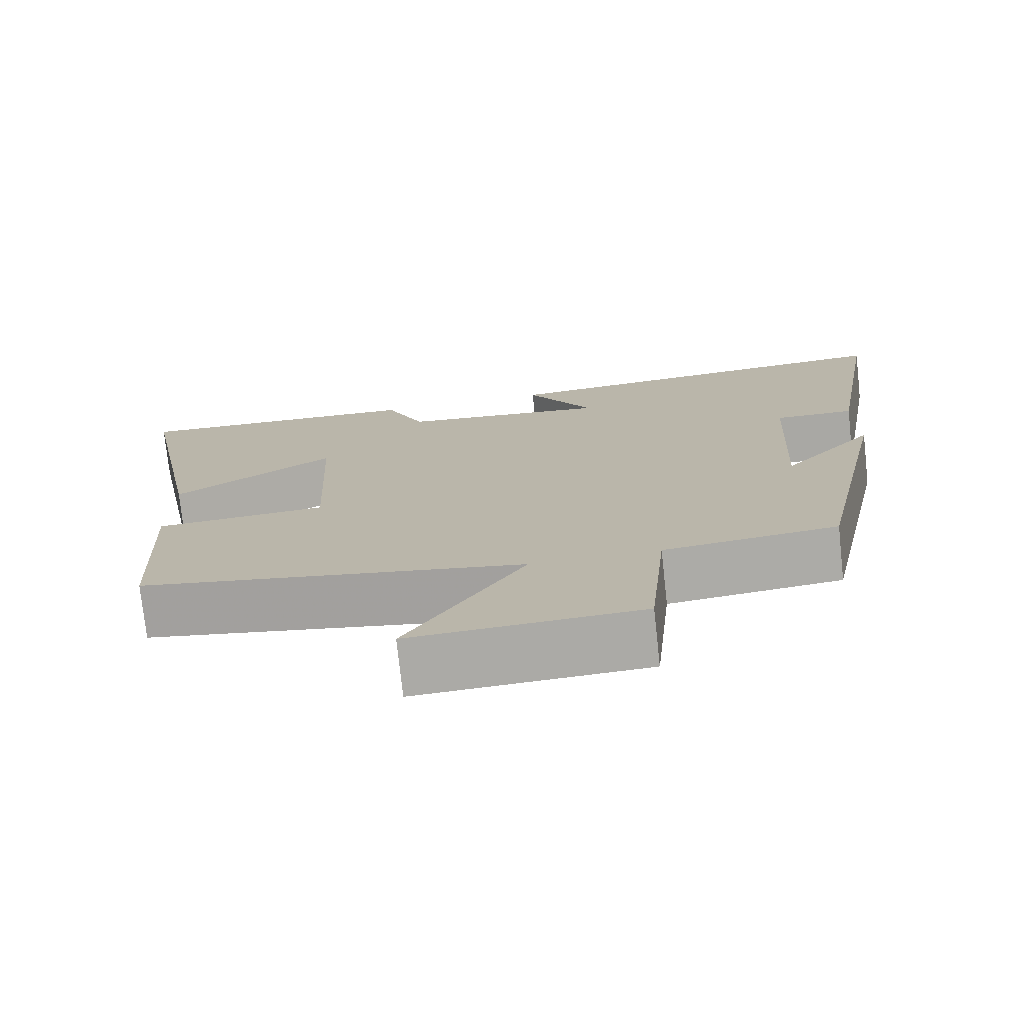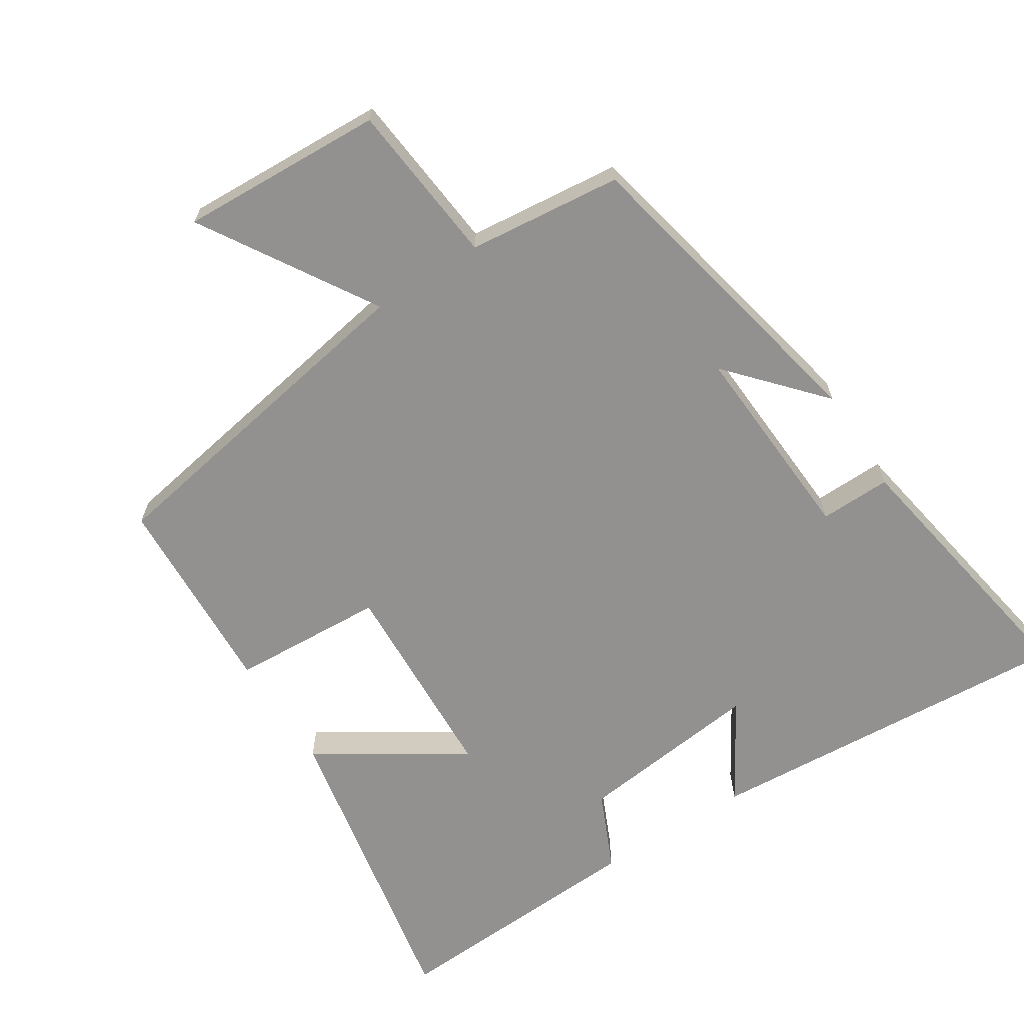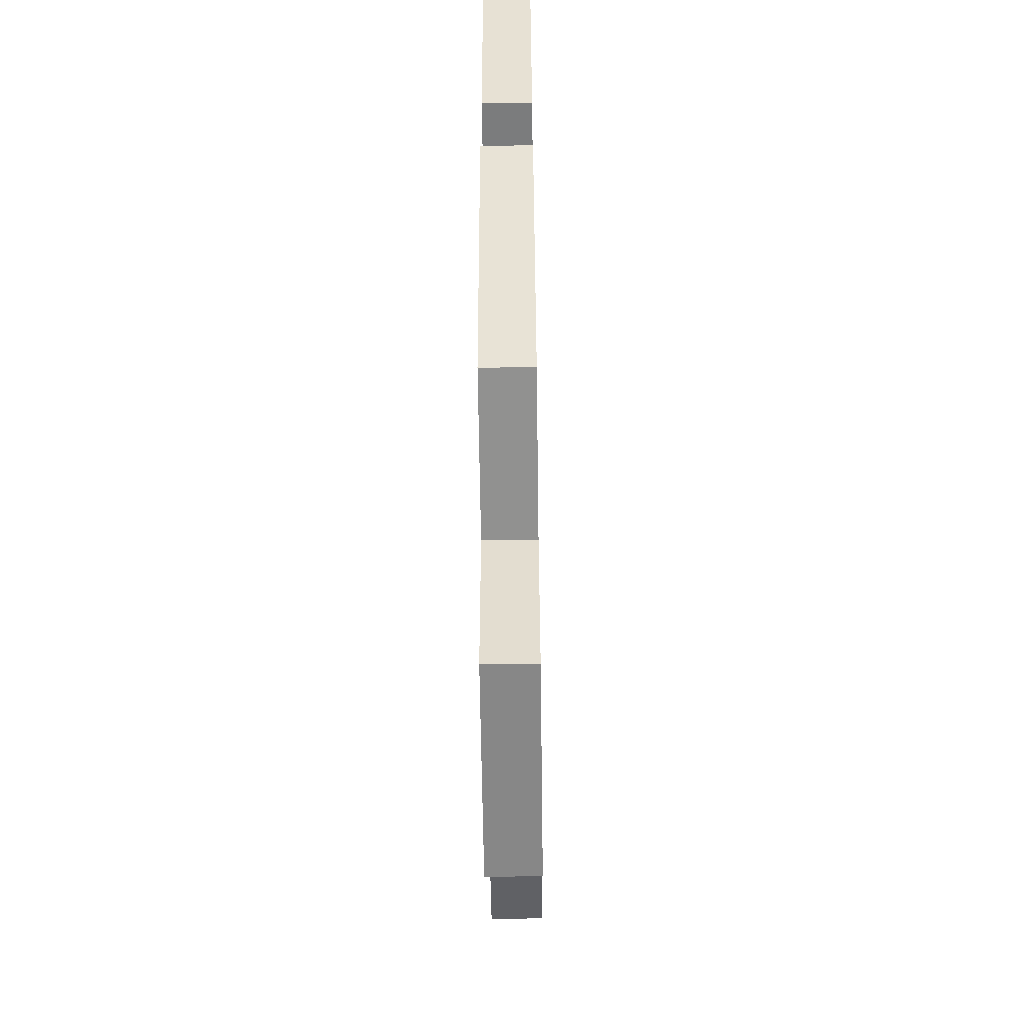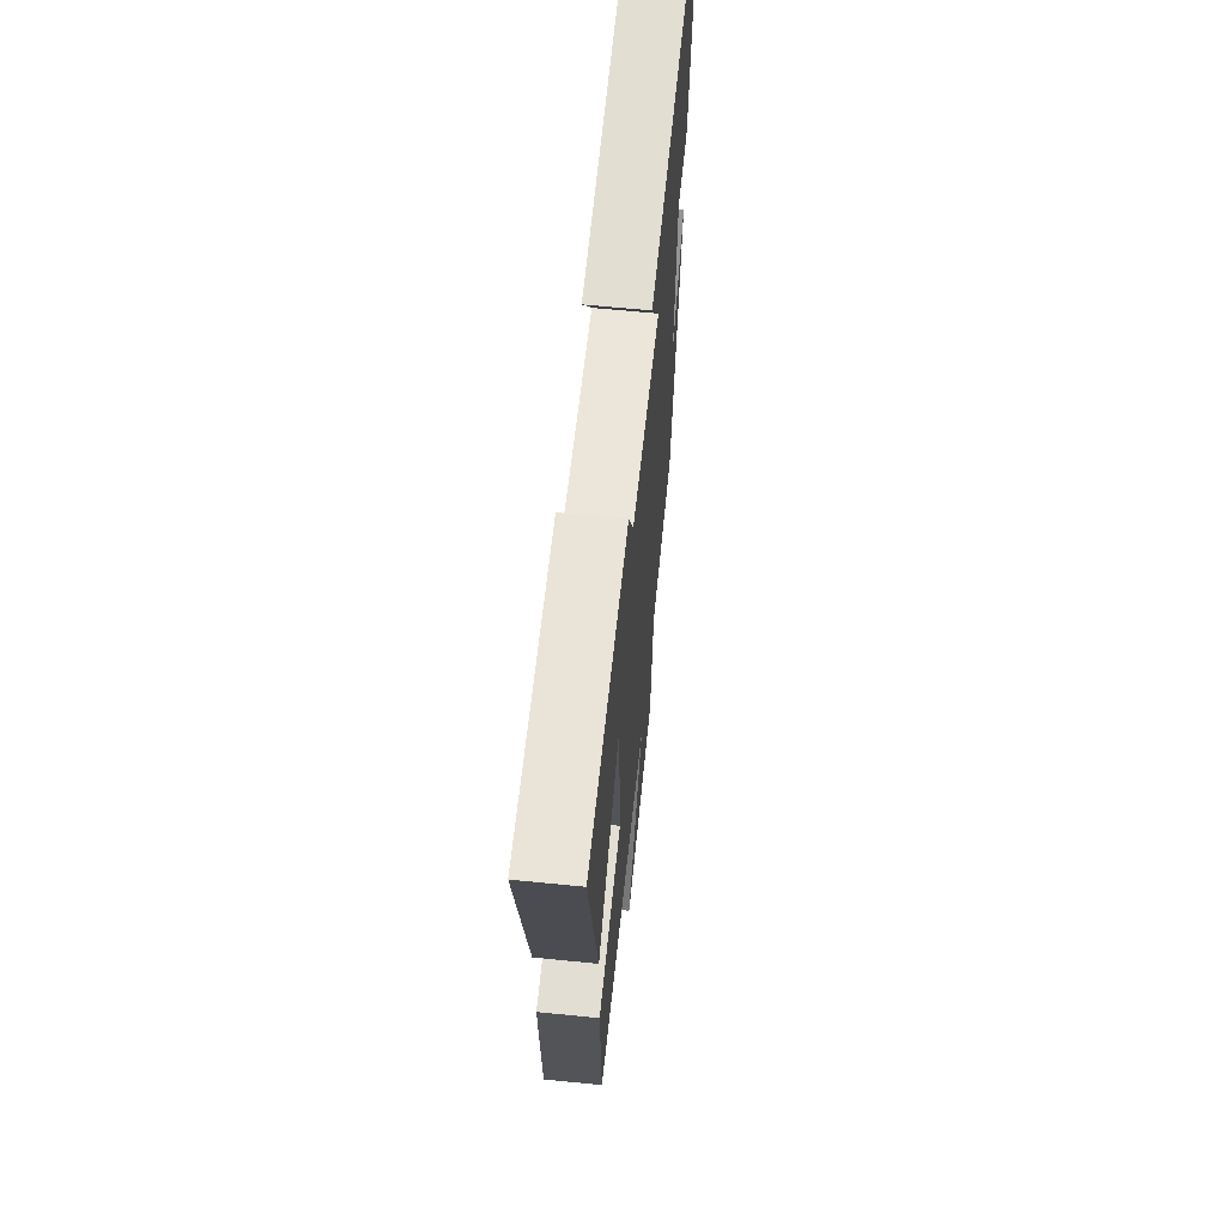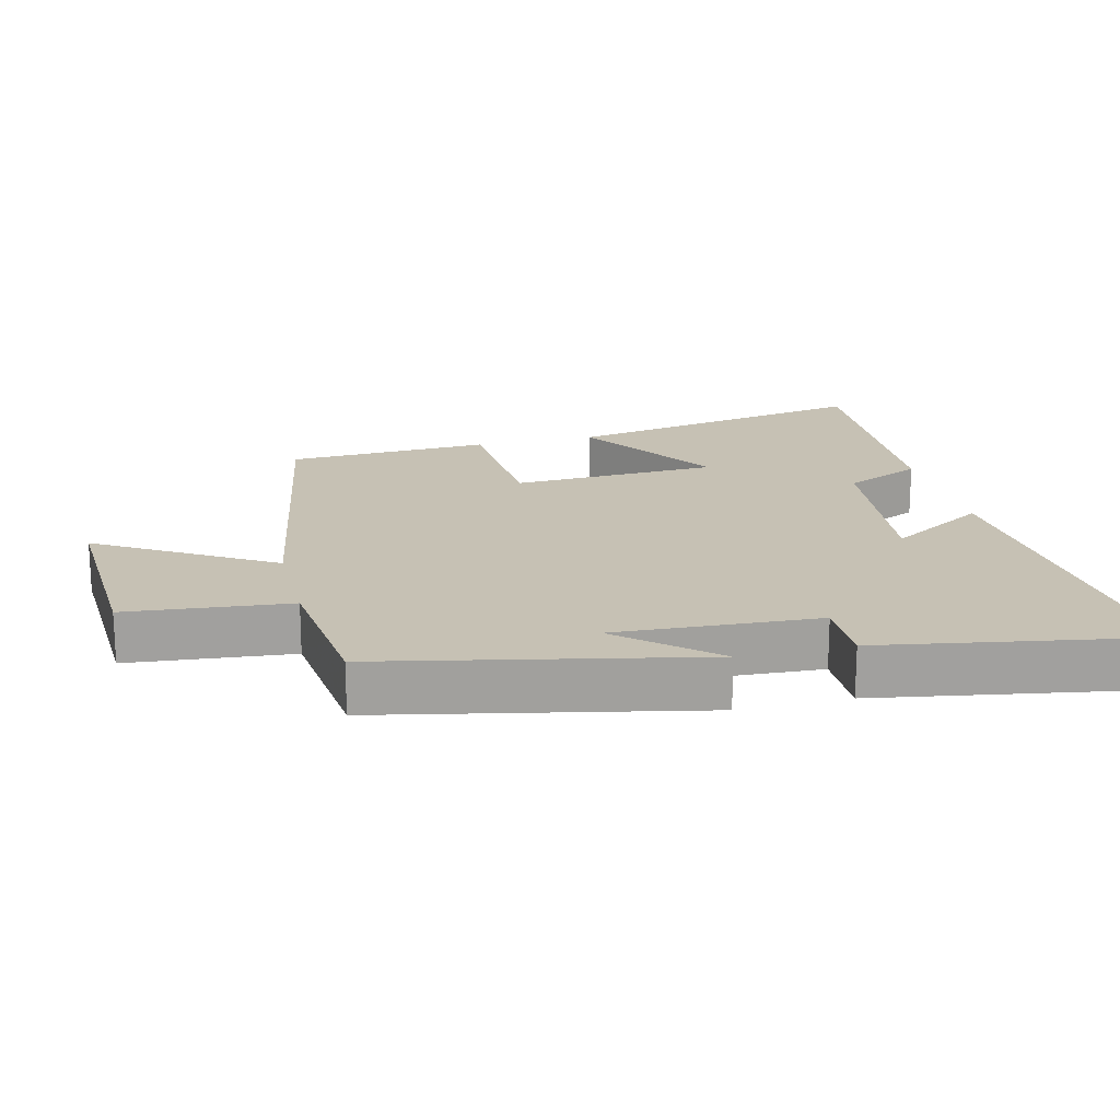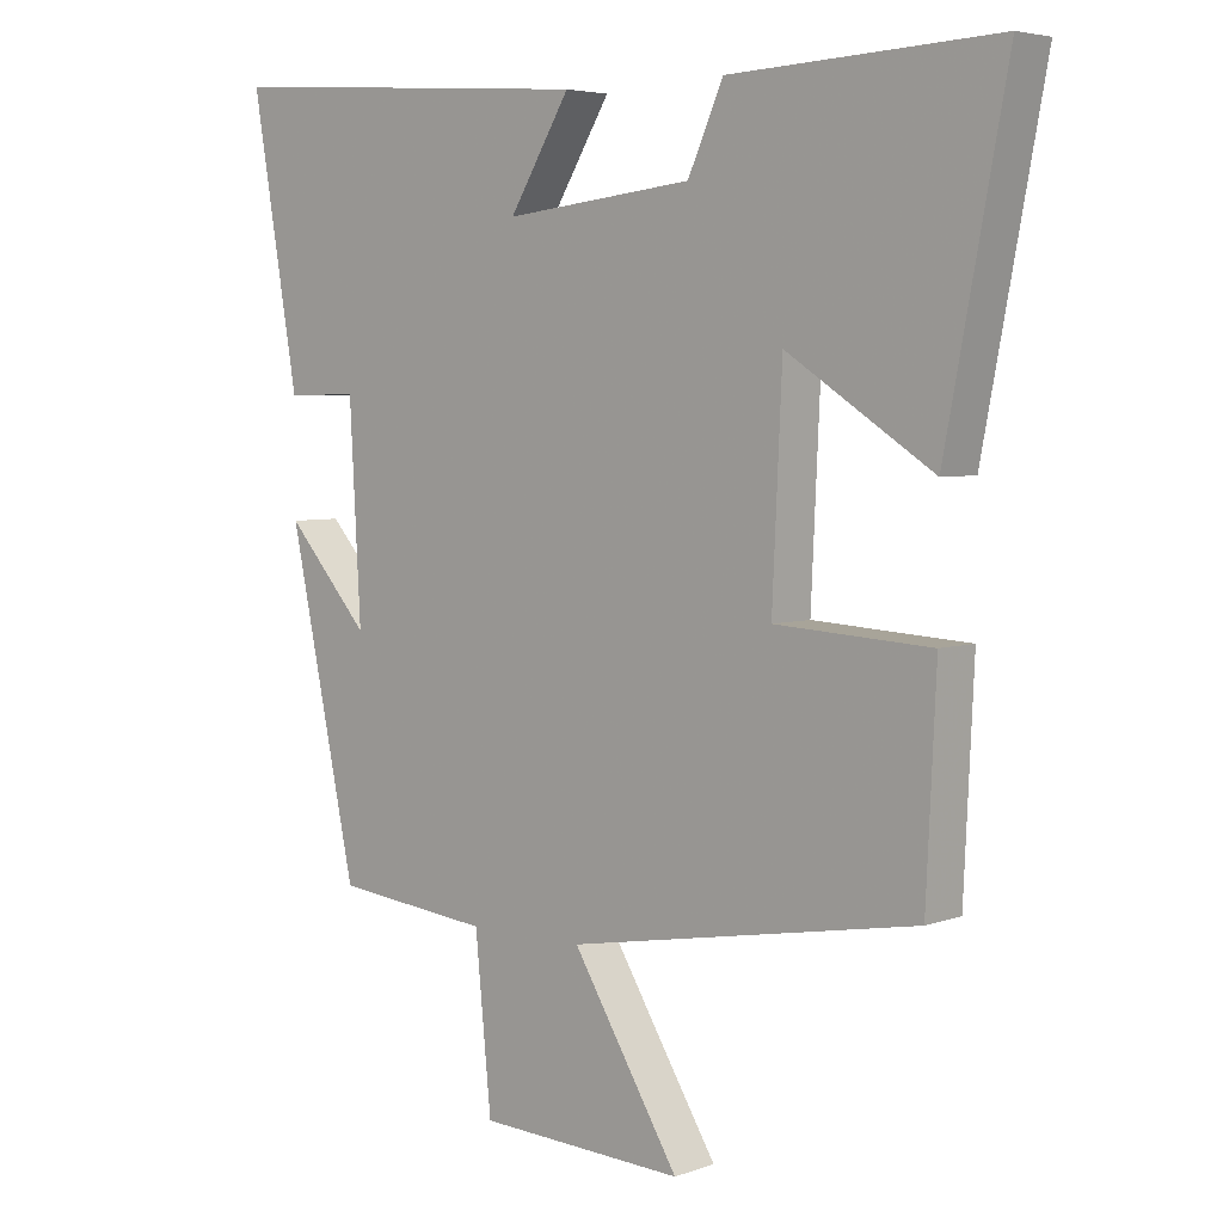
<metadata>
{"format":"obj","ext":"obj","renderer":"f3d","projection":"perspective","resolution":1024,"background":"white","views":[{"elev":-75.2,"azim":-173.8,"up":"+Z"},{"elev":-66.1,"azim":-147.2,"up":"+Y"},{"elev":-59.8,"azim":-89.2,"up":"+Z"},{"elev":63.8,"azim":95.8,"up":"+Z"},{"elev":18.6,"azim":-103.9,"up":"+Y"},{"elev":4.7,"azim":41.6,"up":"+Z"}]}
</metadata>
<code>
v -0.567 0.07 0.539
v -0.028 0.07 0.5
v -0.115 0.07 0.357
v 0.155 0.07 0.387
v 0.206 0.07 0.5
v 0.587 0.07 0.518
v 0.5 0.07 0.064
v 0.291 0.07 0.199
v 0.277 0.07 -0.103
v 0.5 0.07 -0.116
v 0.486 0.07 -0.413
v -0.014 0.07 -0.5
v 0.139 0.07 -0.751
v -0.157 0.07 -0.737
v -0.18 0.07 -0.5
v -0.403 0.07 -0.476
v -0.5 0.07 -0.015
v -0.381 0.07 -0.149
v -0.397 0.07 0.147
v -0.5 0.07 0.145
v -0.567 0 0.539
v -0.028 0 0.5
v -0.115 0 0.357
v 0.155 0 0.387
v 0.206 0 0.5
v 0.587 0 0.518
v 0.5 0 0.064
v 0.291 0 0.199
v 0.277 0 -0.103
v 0.5 0 -0.116
v 0.486 0 -0.413
v -0.014 0 -0.5
v 0.139 0 -0.751
v -0.157 0 -0.737
v -0.18 0 -0.5
v -0.403 0 -0.476
v -0.5 0 -0.015
v -0.381 0 -0.149
v -0.397 0 0.147
v -0.5 0 0.145
f 1 2 3
f 20 1 3
f 19 20 3
f 18 19 3 4
f 15 16 17 18
f 15 18 4
f 12 13 14 15
f 11 12 15
f 10 11 15
f 9 10 15
f 15 4 5
f 9 15 5
f 8 9 5
f 5 6 7 8
f 23 22 21
f 23 21 40
f 23 40 39
f 24 23 39 38
f 38 37 36 35
f 24 38 35
f 35 34 33 32
f 35 32 31
f 35 31 30
f 35 30 29
f 25 24 35
f 25 35 29
f 25 29 28
f 28 27 26 25
f 1 21 22 2
f 2 22 23 3
f 3 23 24 4
f 4 24 25 5
f 5 25 26 6
f 6 26 27 7
f 7 27 28 8
f 8 28 29 9
f 9 29 30 10
f 10 30 31 11
f 11 31 32 12
f 12 32 33 13
f 13 33 34 14
f 14 34 35 15
f 15 35 36 16
f 16 36 37 17
f 17 37 38 18
f 18 38 39 19
f 19 39 40 20
f 20 40 21 1

</code>
